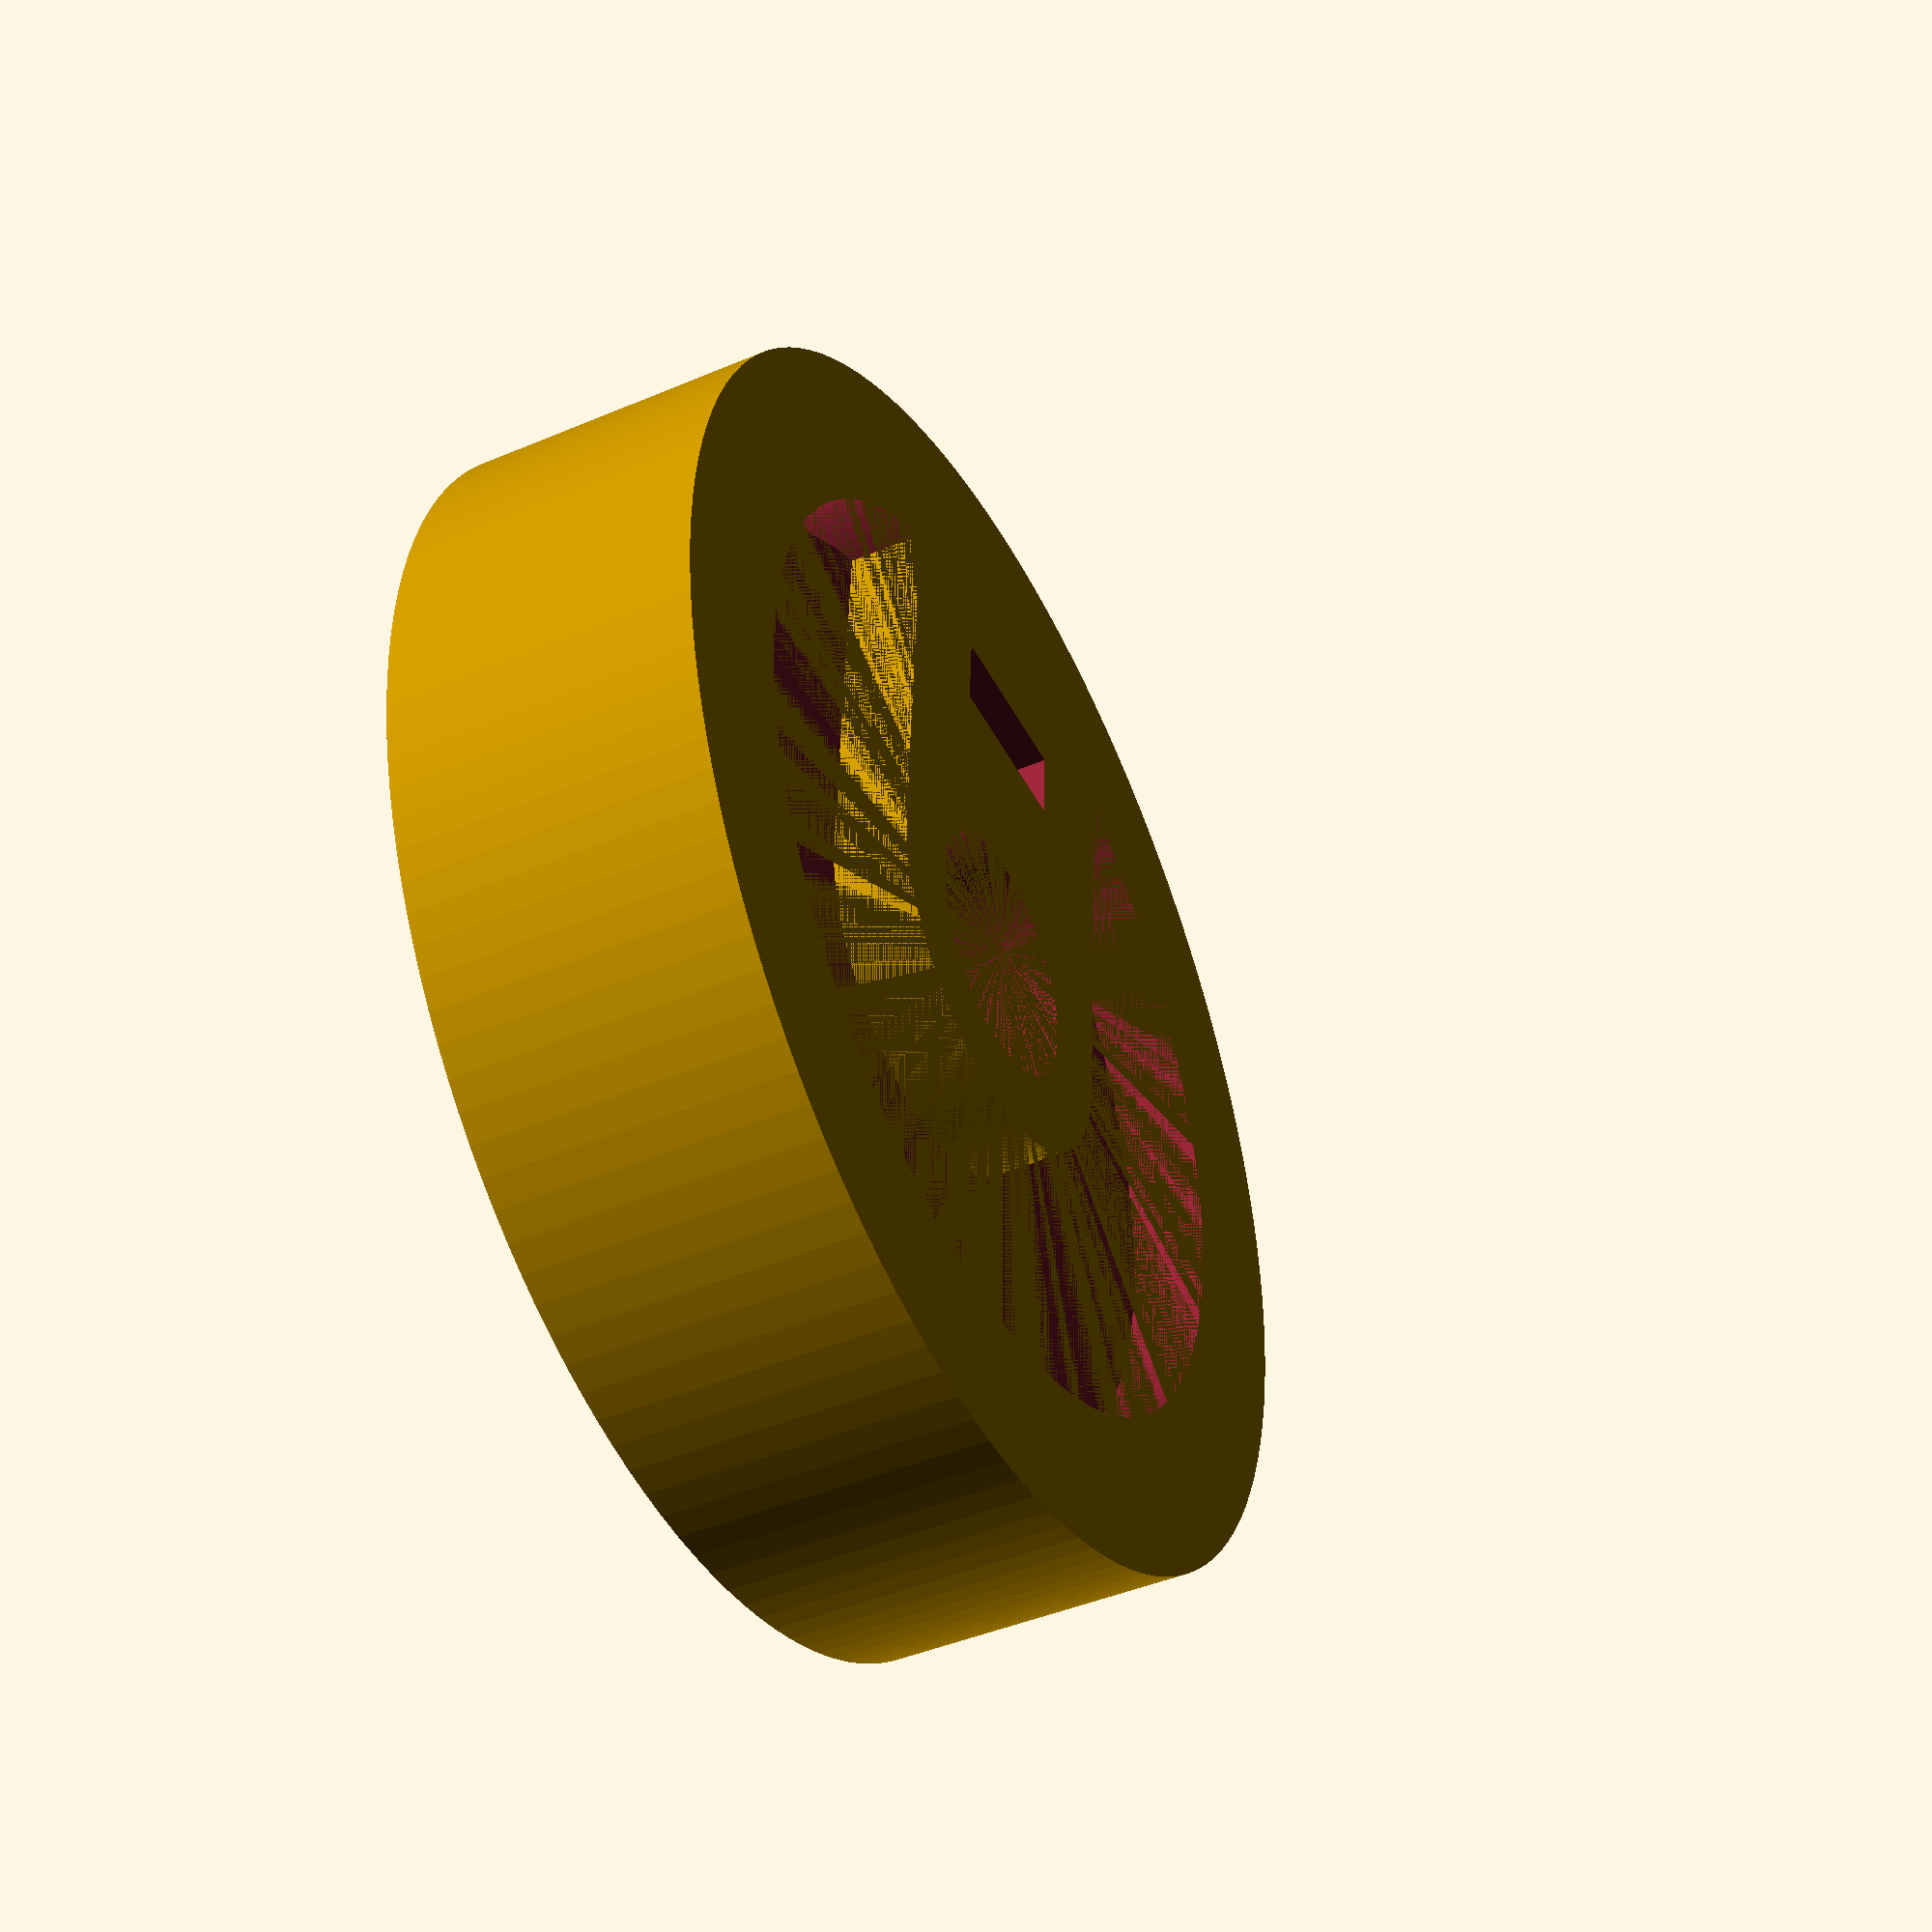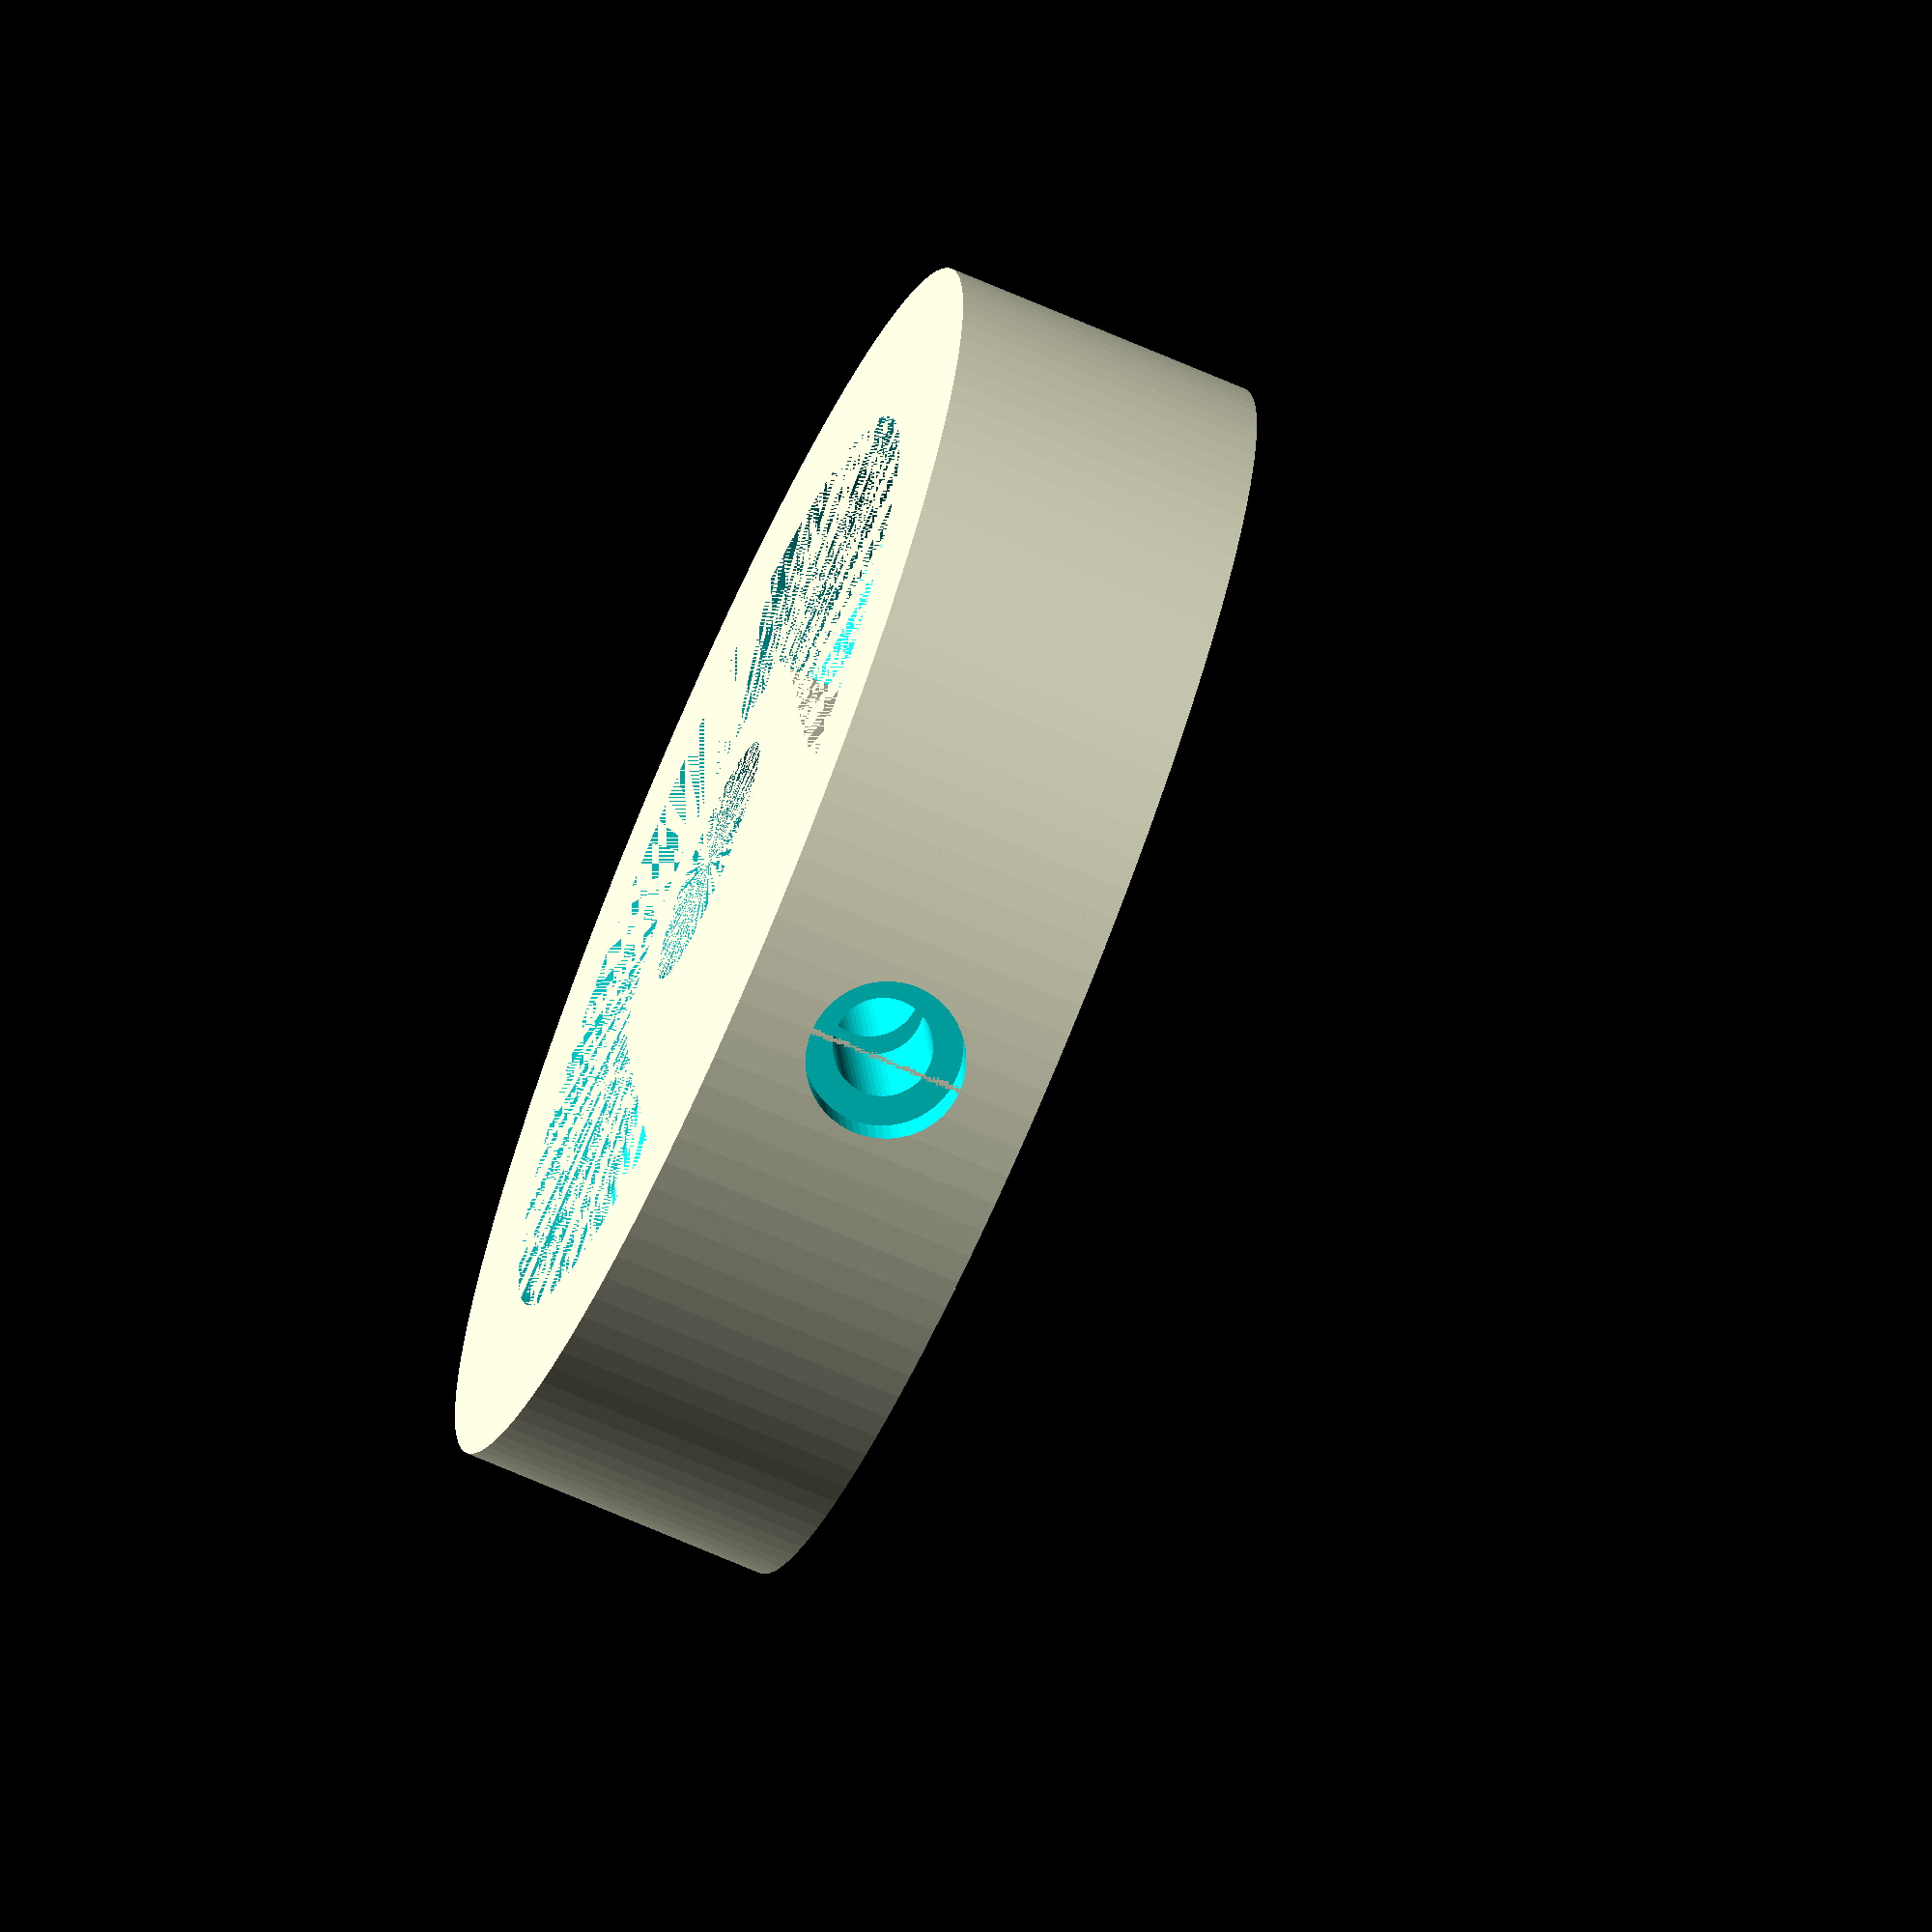
<openscad>
FUDGE = 1.05;

DISC_WIDTH = 10;
DISC_DIAMETER = 40;
ROD_DIAMETER = 8;
FIN_THICKNESS = 5;

module m3_nut() {
    cylinder(d=FUDGE * 6, h=FUDGE * 2.4, $fn=6);
}

module diff_donut() {
    difference() {
        cylinder(r=(0.5 * DISC_DIAMETER) - FIN_THICKNESS, h=0.5 * (DISC_WIDTH-FIN_THICKNESS), $fn=128);
        cylinder(d=ROD_DIAMETER + FIN_THICKNESS, h=DISC_WIDTH, $fn=128);
    }
}

difference() {
    // main disc
    difference() {
        cylinder(r=0.5 * DISC_DIAMETER, h=DISC_WIDTH, $fn=128);
        cylinder(d=ROD_DIAMETER, h=DISC_WIDTH, $fn=128);
    }

    union() {
        // nut slot
        hull() {
            translate([(0.5 * ROD_DIAMETER) + (-0.5 * (DISC_DIAMETER - ROD_DIAMETER)), 0, 0.5 * DISC_WIDTH]) rotate([0, 90, 0]) m3_nut();
            translate([(0.5 * ROD_DIAMETER) + (-0.5 * (DISC_DIAMETER - ROD_DIAMETER)), 0, DISC_WIDTH]) rotate([0, 90, 0]) m3_nut();
        }
        // screw hole
        translate([-0.5 * DISC_DIAMETER, 0, 0.5 * DISC_WIDTH]) rotate([0, 90, 0]) cylinder(d=FUDGE * 3, h=0.5 * DISC_DIAMETER, $fn=64);
        // screw head inset
        translate([-0.5 * DISC_DIAMETER, 0, 0.5 * DISC_WIDTH]) rotate([0, 90, 0]) cylinder(d=FUDGE * 4.8, h=2, $fn=64);
        
    }
    
    // carveout
    difference() {
        union() {
            translate([0, 0, DISC_WIDTH - (0.5 * (DISC_WIDTH-FIN_THICKNESS))]) diff_donut();
            diff_donut();
        }
        translate([-0.5 * DISC_DIAMETER, -0.5 * (ROD_DIAMETER + FIN_THICKNESS), 0]) cube([0.5 * DISC_DIAMETER, ROD_DIAMETER + FIN_THICKNESS, DISC_WIDTH]);
    }
}




</openscad>
<views>
elev=223.8 azim=273.0 roll=243.4 proj=p view=solid
elev=71.1 azim=276.8 roll=246.6 proj=o view=solid
</views>
